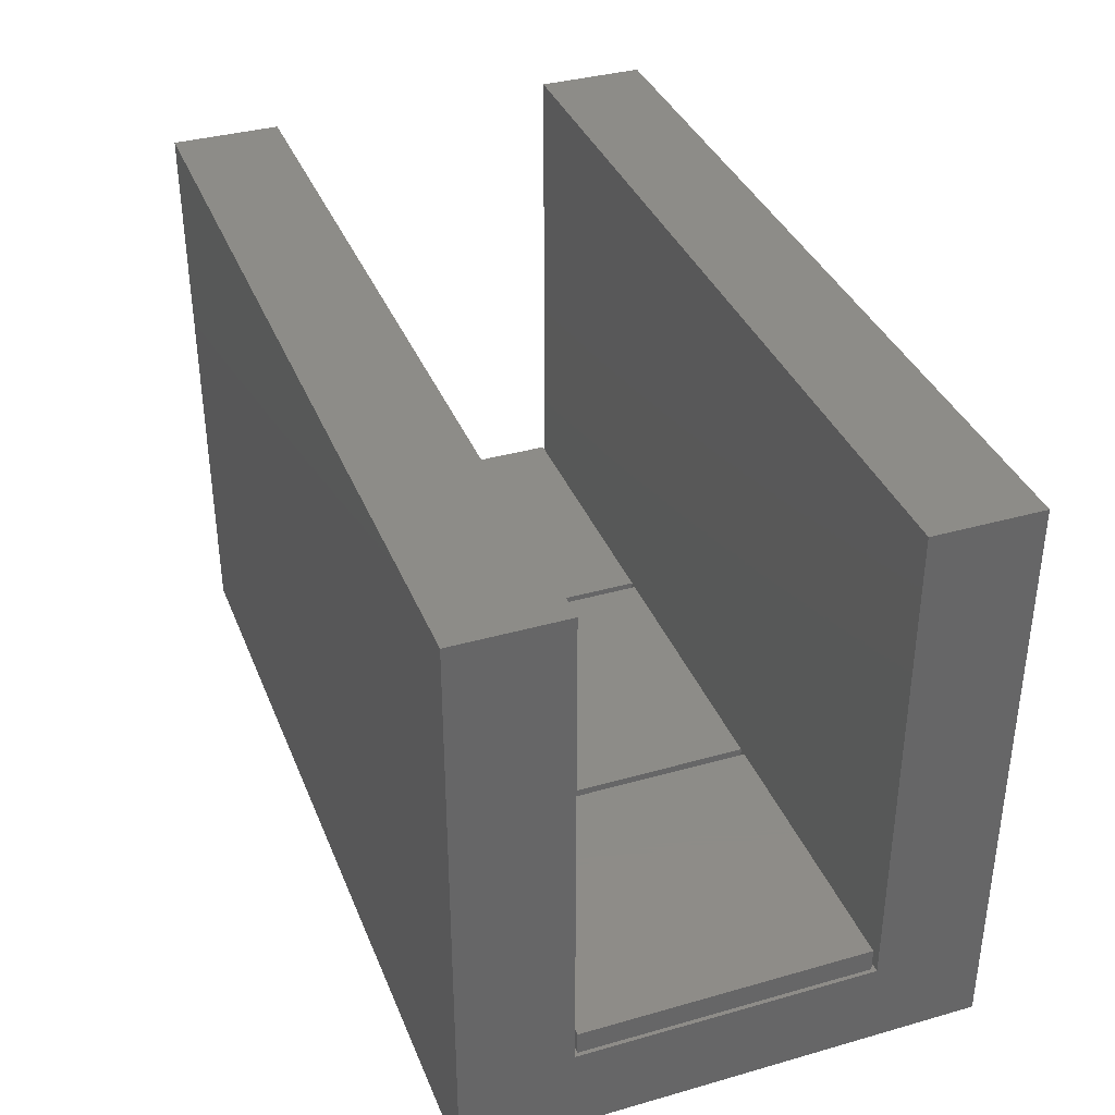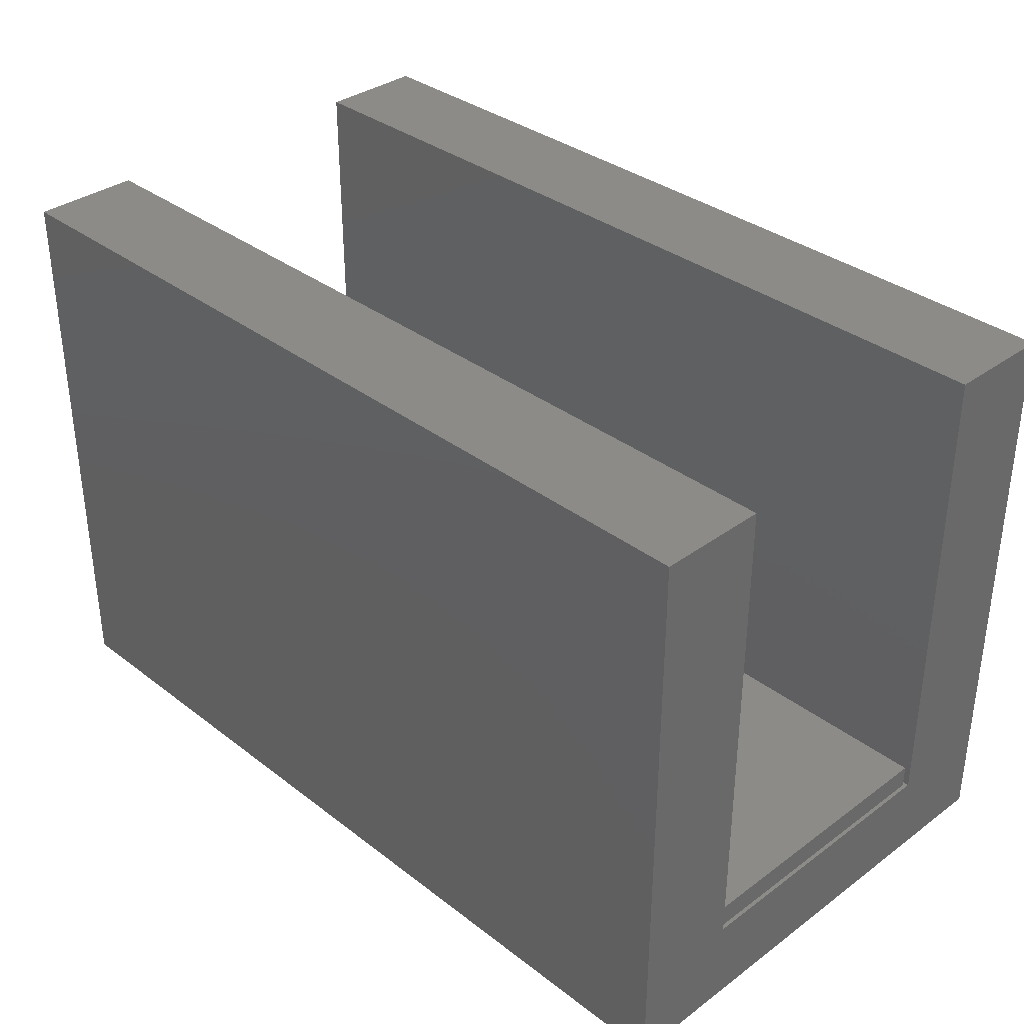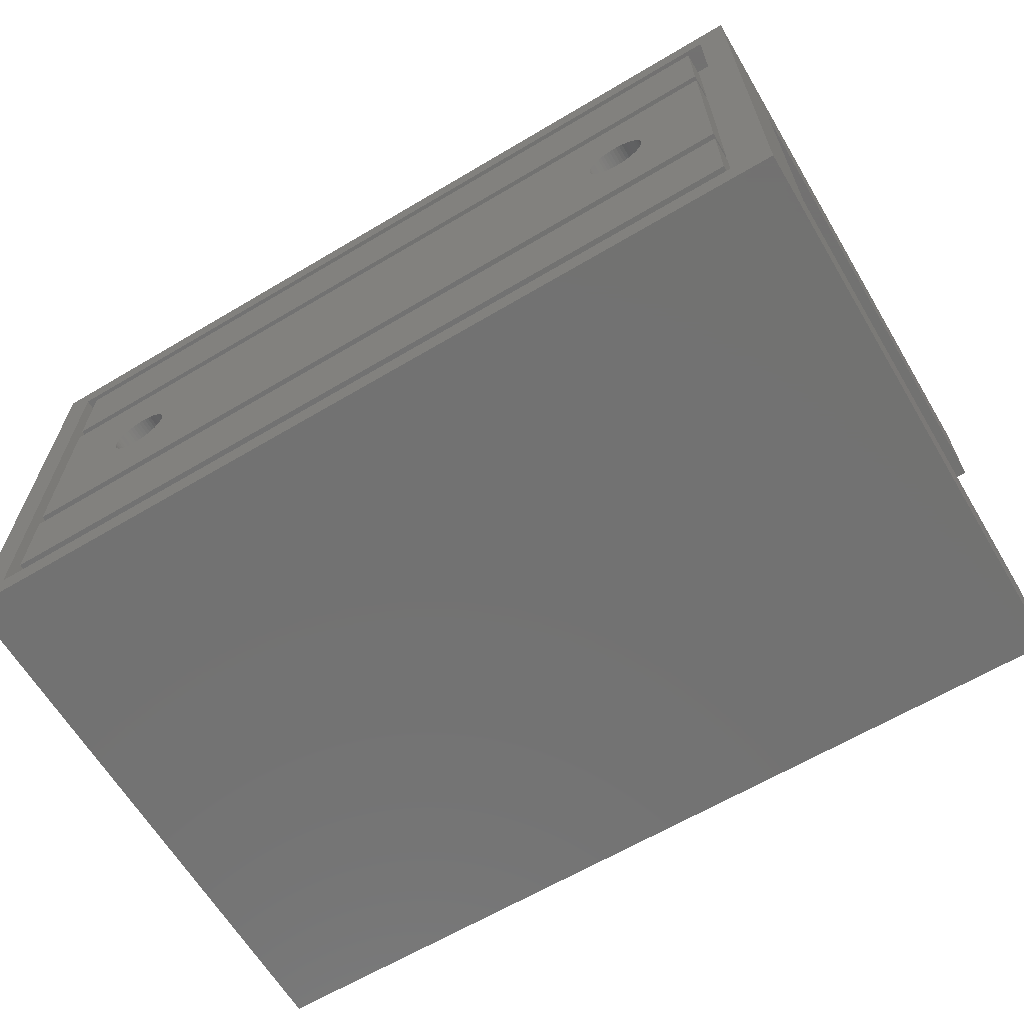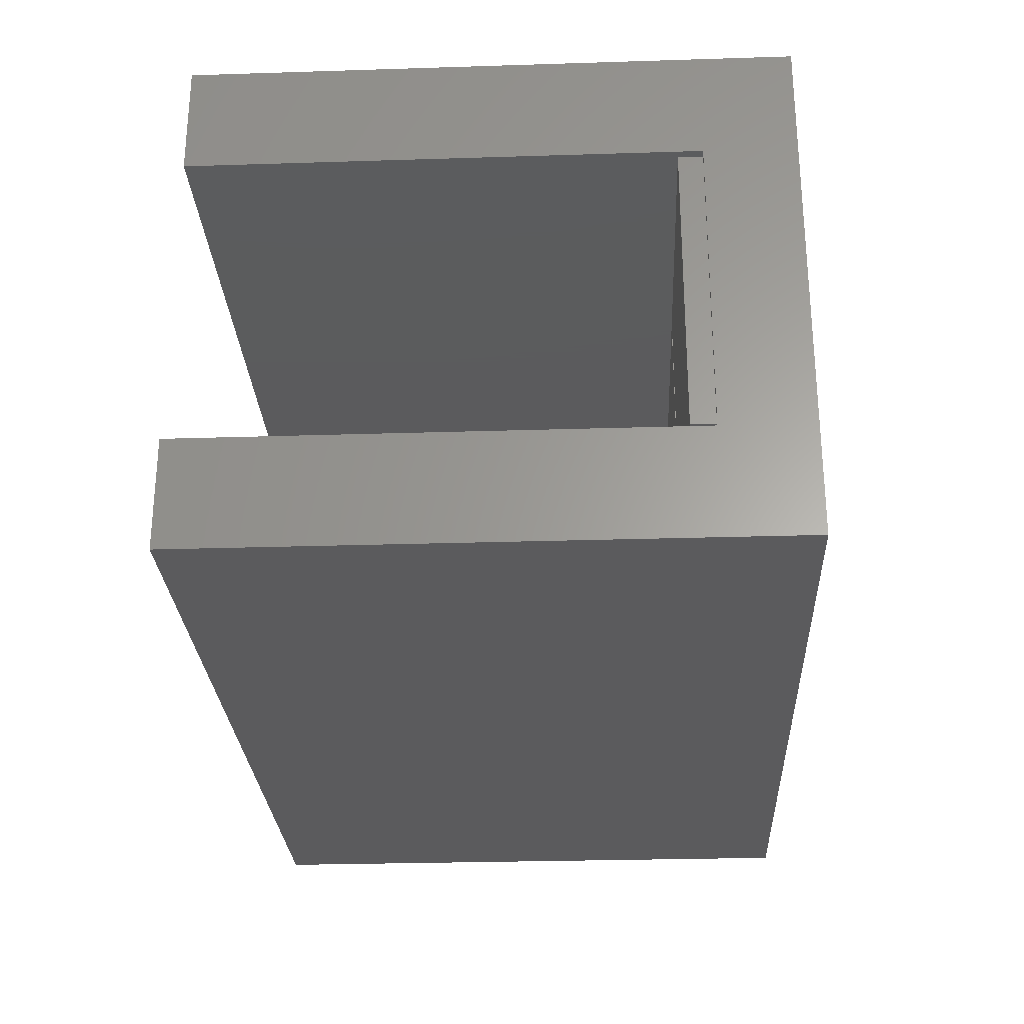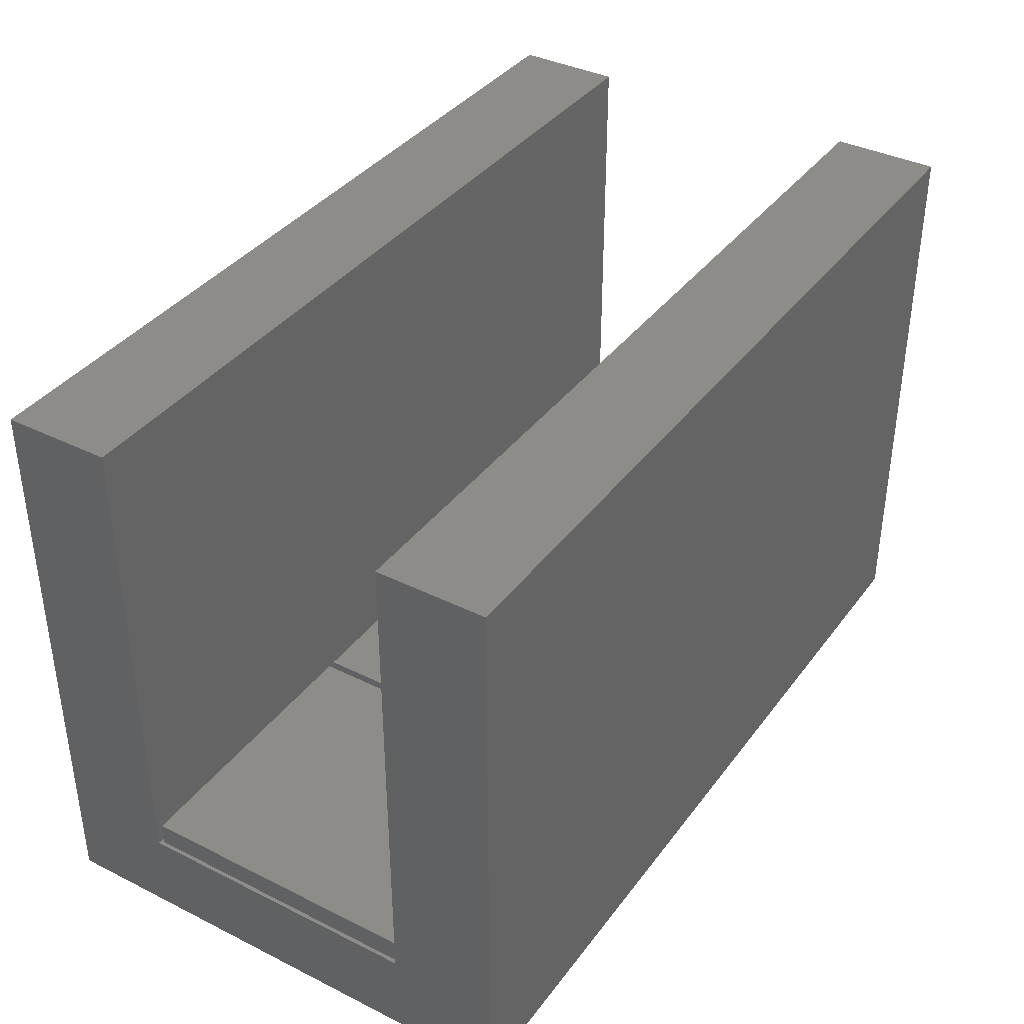
<metadata>
{"format":"stl","ext":"stl","renderer":"f3d","projection":"perspective","resolution":1024,"background":"white","views":[{"elev":36.5,"azim":69.7,"up":"+Z"},{"elev":34.7,"azim":45.6,"up":"+Z"},{"elev":-64.1,"azim":-149.1,"up":"+Y"},{"elev":-27.2,"azim":92.8,"up":"+Y"},{"elev":37.8,"azim":-57.6,"up":"+Z"}]}
</metadata>
<code>
# stl→obj: 274 verts, 544 faces
v 0 0 0
v 0 0 49
v 0 9.2 7.5
v 0 43.4 0
v 0 34.2 49
v 0 34.2 7.5
v 0 43.4 7.5
v 0 43.4 49
v 0 9.2 49
v 75 0 0
v 75 0 49
v 72.6 2.4 0
v 2.4 2.4 0
v 72.6 41 0
v 75 43.4 0
v 2.4 41 0
v 75 43.4 7.5
v 75 43.4 49
v 75 34.2 49
v 75 34.2 7.5
v 0.325 9.525 7.5
v 75 9.2 7.5
v 24.68 9.525 7.5
v 0.325 33.88 7.5
v 24.68 33.88 7.5
v 25.32 9.525 7.5
v 49.67 9.525 7.5
v 74.67 9.525 7.5
v 50.33 9.525 7.5
v 25.32 33.88 7.5
v 50.33 33.88 7.5
v 49.67 33.88 7.5
v 74.67 33.88 7.5
v 75 9.2 49
v 2.4 41 2.2
v 2.4 2.4 2.2
v 72.6 41 2.2
v 72.6 2.4 2.2
v 0.325 9.525 9.5
v 0.325 33.88 9.5
v 24.68 9.525 9.5
v 24.68 33.88 9.5
v 25.32 9.525 9.5
v 25.32 33.88 9.5
v 49.67 9.525 9.5
v 49.67 33.88 9.5
v 50.33 9.525 9.5
v 50.33 33.88 9.5
v 74.67 9.525 9.5
v 74.67 33.88 9.5
v 3.8 3.8 2.2
v 71.2 3.8 2.2
v 71.2 11.6 2.2
v 3.8 11.6 2.2
v 3.8 13 2.2
v 71.2 13 2.2
v 71.2 30.4 2.2
v 3.8 39.6 2.2
v 71.2 39.6 2.2
v 3.8 30.4 2.2
v 3.8 31.8 2.2
v 71.2 31.8 2.2
v 3.8 3.8 0
v 3.8 11.6 0
v 71.2 3.8 0
v 71.2 11.6 0
v 3.8 13 0
v 71.2 13 0
v 3.8 30.4 0
v 71.2 30.4 0
v 71.2 31.8 0
v 3.8 31.8 0
v 3.8 39.6 0
v 71.2 39.6 0
v 13.86 23.84 0
v 62.66 24.23 0
v 9.969 21.7 0
v 9.989 21.38 0
v 10.05 21.07 0
v 10.15 20.77 0
v 10.28 20.48 0
v 10.45 20.21 0
v 10.65 19.97 0
v 10.89 19.75 0
v 11.14 19.56 0
v 11.42 19.41 0
v 11.72 19.29 0
v 12.03 19.21 0
v 12.34 19.17 0
v 12.97 19.21 0
v 12.66 19.17 0
v 13.28 19.29 0
v 13.58 19.41 0
v 13.86 19.56 0
v 14.11 19.75 0
v 14.35 19.97 0
v 14.55 20.21 0
v 14.72 20.48 0
v 14.85 20.77 0
v 14.95 21.07 0
v 61.42 19.41 0
v 61.14 19.56 0
v 13.58 23.99 0
v 15.01 21.38 0
v 11.42 23.99 0
v 11.72 24.11 0
v 15.03 21.7 0
v 12.03 24.19 0
v 15.01 22.02 0
v 14.95 22.33 0
v 12.34 24.23 0
v 14.85 22.63 0
v 12.66 24.23 0
v 14.72 22.92 0
v 12.97 24.19 0
v 14.55 23.19 0
v 13.28 24.11 0
v 14.35 23.43 0
v 14.11 23.65 0
v 11.14 23.84 0
v 10.89 23.65 0
v 10.65 23.43 0
v 10.45 23.19 0
v 10.28 22.92 0
v 10.15 22.63 0
v 10.05 22.33 0
v 9.989 22.02 0
v 59.99 21.38 0
v 59.97 21.7 0
v 60.05 21.07 0
v 60.15 20.77 0
v 60.28 20.48 0
v 60.45 20.21 0
v 60.65 19.97 0
v 60.89 19.75 0
v 61.72 19.29 0
v 62.03 19.21 0
v 62.34 19.17 0
v 62.66 19.17 0
v 62.97 19.21 0
v 63.28 19.29 0
v 64.85 20.77 0
v 64.72 20.48 0
v 63.58 19.41 0
v 63.86 19.56 0
v 64.11 19.75 0
v 64.35 19.97 0
v 64.55 20.21 0
v 64.95 21.07 0
v 65.01 21.38 0
v 65.03 21.7 0
v 65.01 22.02 0
v 62.97 24.19 0
v 63.28 24.11 0
v 64.95 22.33 0
v 64.85 22.63 0
v 64.72 22.92 0
v 64.55 23.19 0
v 64.35 23.43 0
v 64.11 23.65 0
v 63.86 23.84 0
v 63.58 23.99 0
v 62.34 24.23 0
v 62.03 24.19 0
v 61.72 24.11 0
v 61.42 23.99 0
v 61.14 23.84 0
v 60.89 23.65 0
v 60.65 23.43 0
v 60.45 23.19 0
v 60.28 22.92 0
v 60.15 22.63 0
v 60.05 22.33 0
v 59.99 22.02 0
v 9.989 22.02 1.788
v 9.969 21.7 1.788
v 9.989 21.38 1.788
v 10.05 22.33 1.788
v 10.15 22.63 1.788
v 10.28 22.92 1.788
v 10.45 23.19 1.788
v 10.65 23.43 1.788
v 10.89 23.65 1.788
v 11.14 23.84 1.788
v 11.42 23.99 1.788
v 11.72 24.11 1.788
v 12.03 24.19 1.788
v 12.34 24.23 1.788
v 12.66 24.23 1.788
v 12.97 24.19 1.788
v 13.28 24.11 1.788
v 13.58 23.99 1.788
v 13.86 23.84 1.788
v 14.11 23.65 1.788
v 14.35 23.43 1.788
v 14.55 23.19 1.788
v 14.72 22.92 1.788
v 14.85 22.63 1.788
v 14.95 22.33 1.788
v 15.01 22.02 1.788
v 15.03 21.7 1.788
v 15.01 21.38 1.788
v 14.95 21.07 1.788
v 14.85 20.77 1.788
v 14.72 20.48 1.788
v 14.55 20.21 1.788
v 14.35 19.97 1.788
v 14.11 19.75 1.788
v 13.86 19.56 1.788
v 13.58 19.41 1.788
v 13.28 19.29 1.788
v 12.97 19.21 1.788
v 12.66 19.17 1.788
v 12.34 19.17 1.788
v 12.03 19.21 1.788
v 11.72 19.29 1.788
v 11.42 19.41 1.788
v 11.14 19.56 1.788
v 10.89 19.75 1.788
v 10.65 19.97 1.788
v 10.45 20.21 1.788
v 10.28 20.48 1.788
v 10.15 20.77 1.788
v 10.05 21.07 1.788
v 59.99 22.02 1.788
v 59.97 21.7 1.788
v 59.99 21.38 1.788
v 60.05 22.33 1.788
v 60.15 22.63 1.788
v 60.28 22.92 1.788
v 60.45 23.19 1.788
v 60.65 23.43 1.788
v 60.89 23.65 1.788
v 61.14 23.84 1.788
v 61.42 23.99 1.788
v 61.72 24.11 1.788
v 62.03 24.19 1.788
v 62.34 24.23 1.788
v 62.66 24.23 1.788
v 62.97 24.19 1.788
v 63.28 24.11 1.788
v 63.58 23.99 1.788
v 63.86 23.84 1.788
v 64.11 23.65 1.788
v 64.35 23.43 1.788
v 64.55 23.19 1.788
v 64.72 22.92 1.788
v 64.85 22.63 1.788
v 64.95 22.33 1.788
v 65.01 22.02 1.788
v 65.03 21.7 1.788
v 65.01 21.38 1.788
v 64.95 21.07 1.788
v 64.85 20.77 1.788
v 64.72 20.48 1.788
v 64.55 20.21 1.788
v 64.35 19.97 1.788
v 64.11 19.75 1.788
v 63.86 19.56 1.788
v 63.58 19.41 1.788
v 63.28 19.29 1.788
v 62.97 19.21 1.788
v 62.66 19.17 1.788
v 62.34 19.17 1.788
v 62.03 19.21 1.788
v 61.72 19.29 1.788
v 61.42 19.41 1.788
v 61.14 19.56 1.788
v 60.89 19.75 1.788
v 60.65 19.97 1.788
v 60.45 20.21 1.788
v 60.28 20.48 1.788
v 60.15 20.77 1.788
v 60.05 21.07 1.788
f 1 2 3
f 1 3 4
f 5 4 6
f 3 6 4
f 7 5 8
f 4 5 7
f 3 2 9
f 2 1 10
f 11 2 10
f 12 10 13
f 14 4 15
f 1 4 16
f 1 16 13
f 1 13 10
f 10 12 15
f 12 14 15
f 16 4 14
f 4 7 15
f 15 7 17
f 7 8 17
f 17 8 18
f 8 5 19
f 18 8 19
f 5 6 20
f 19 5 20
f 21 3 22
f 23 21 22
f 6 3 21
f 6 21 24
f 20 6 25
f 26 23 22
f 27 26 22
f 28 29 22
f 20 25 30
f 29 31 32
f 20 30 32
f 29 27 22
f 33 28 22
f 26 30 25
f 20 32 31
f 20 33 22
f 20 31 33
f 24 25 6
f 32 27 29
f 25 23 26
f 3 9 22
f 22 9 34
f 9 2 11
f 34 9 11
f 20 10 15
f 22 34 11
f 18 19 17
f 22 10 20
f 11 10 22
f 19 15 17
f 19 20 15
f 16 35 36
f 13 16 36
f 14 37 35
f 16 14 35
f 37 14 38
f 38 14 12
f 38 12 36
f 36 12 13
f 21 39 24
f 24 39 40
f 39 21 23
f 41 39 23
f 41 23 25
f 42 41 25
f 24 40 25
f 25 40 42
f 26 43 30
f 30 43 44
f 43 26 27
f 45 43 27
f 45 27 32
f 46 45 32
f 30 44 32
f 32 44 46
f 29 47 31
f 31 47 48
f 47 29 28
f 49 47 28
f 49 28 33
f 50 49 33
f 31 48 33
f 33 48 50
f 51 38 36
f 35 51 36
f 37 38 52
f 37 52 53
f 35 54 51
f 54 55 53
f 35 55 54
f 37 53 56
f 37 56 57
f 58 35 59
f 35 60 55
f 35 61 60
f 37 57 62
f 37 62 59
f 37 59 35
f 60 61 57
f 35 58 61
f 52 38 51
f 62 57 61
f 56 53 55
f 40 39 41
f 42 40 41
f 44 43 45
f 46 44 45
f 48 47 49
f 50 48 49
f 63 51 64
f 64 51 54
f 51 63 65
f 52 51 65
f 53 66 54
f 54 66 64
f 52 65 66
f 53 52 66
f 55 67 68
f 56 55 68
f 67 55 69
f 69 55 60
f 69 60 70
f 70 60 57
f 56 68 70
f 57 56 70
f 71 62 61
f 72 71 61
f 72 61 73
f 73 61 58
f 73 58 74
f 74 58 59
f 62 71 74
f 59 62 74
f 63 64 65
f 65 64 66
f 75 69 68
f 76 69 70
f 67 69 77
f 67 77 78
f 67 78 79
f 67 79 80
f 67 80 81
f 67 81 82
f 67 82 83
f 67 83 84
f 67 84 85
f 67 85 86
f 67 86 87
f 67 87 88
f 67 88 89
f 67 89 68
f 90 68 91
f 92 68 90
f 93 68 92
f 94 68 93
f 95 68 94
f 96 68 95
f 97 68 96
f 98 68 97
f 99 68 98
f 100 68 99
f 101 68 102
f 103 69 75
f 100 104 68
f 105 69 106
f 104 107 68
f 106 69 108
f 107 109 68
f 109 110 68
f 108 69 111
f 110 112 68
f 111 69 113
f 112 114 68
f 113 69 115
f 114 116 68
f 115 69 117
f 116 118 68
f 117 69 103
f 118 119 68
f 119 75 68
f 120 69 105
f 121 69 120
f 122 69 121
f 123 69 122
f 124 69 123
f 125 69 124
f 126 69 125
f 127 69 126
f 77 69 127
f 128 69 129
f 130 69 128
f 131 69 130
f 132 69 131
f 133 69 132
f 134 69 133
f 135 69 134
f 102 69 135
f 68 69 102
f 136 68 101
f 137 68 136
f 138 68 137
f 139 68 138
f 140 68 139
f 141 68 140
f 142 70 143
f 68 141 144
f 68 144 145
f 68 145 146
f 68 146 147
f 68 147 148
f 68 148 70
f 148 143 70
f 149 70 142
f 150 70 149
f 151 70 150
f 152 70 151
f 153 70 154
f 152 155 70
f 155 156 70
f 156 157 70
f 157 158 70
f 158 159 70
f 159 160 70
f 160 161 70
f 161 162 70
f 162 154 70
f 163 69 76
f 153 76 70
f 164 69 163
f 165 69 164
f 166 69 165
f 167 69 166
f 168 69 167
f 169 69 168
f 170 69 169
f 171 69 170
f 172 69 171
f 173 69 172
f 174 69 173
f 129 69 174
f 91 68 89
f 72 73 71
f 71 73 74
f 127 175 176
f 77 127 176
f 176 177 78
f 77 176 78
f 126 178 175
f 127 126 175
f 125 179 178
f 126 125 178
f 124 180 179
f 125 124 179
f 123 181 180
f 124 123 180
f 122 182 181
f 123 122 181
f 121 183 182
f 122 121 182
f 120 184 183
f 121 120 183
f 105 185 184
f 120 105 184
f 106 186 185
f 105 106 185
f 108 187 186
f 106 108 186
f 111 188 187
f 108 111 187
f 113 189 188
f 111 113 188
f 115 190 189
f 113 115 189
f 117 191 190
f 115 117 190
f 103 192 191
f 117 103 191
f 75 193 192
f 103 75 192
f 119 194 193
f 75 119 193
f 118 195 194
f 119 118 194
f 196 195 116
f 116 195 118
f 197 196 114
f 114 196 116
f 198 197 112
f 112 197 114
f 199 198 110
f 110 198 112
f 200 199 109
f 109 199 110
f 201 200 107
f 107 200 109
f 201 107 202
f 202 107 104
f 202 104 203
f 203 104 100
f 203 100 204
f 204 100 99
f 204 99 205
f 205 99 98
f 205 98 206
f 206 98 97
f 206 97 207
f 207 97 96
f 207 96 208
f 208 96 95
f 208 95 209
f 209 95 94
f 209 94 210
f 210 94 93
f 210 93 211
f 211 93 92
f 211 92 212
f 212 92 90
f 212 90 213
f 213 90 91
f 213 91 214
f 214 91 89
f 214 89 215
f 215 89 88
f 215 88 216
f 216 88 87
f 216 87 217
f 217 87 86
f 217 86 218
f 218 86 85
f 218 85 219
f 219 85 84
f 219 84 220
f 220 84 83
f 221 220 83
f 82 221 83
f 222 221 82
f 81 222 82
f 223 222 81
f 80 223 81
f 224 223 80
f 79 224 80
f 177 224 79
f 78 177 79
f 174 225 226
f 129 174 226
f 226 227 128
f 129 226 128
f 173 228 225
f 174 173 225
f 172 229 228
f 173 172 228
f 171 230 229
f 172 171 229
f 170 231 230
f 171 170 230
f 169 232 231
f 170 169 231
f 168 233 232
f 169 168 232
f 167 234 233
f 168 167 233
f 166 235 234
f 167 166 234
f 165 236 235
f 166 165 235
f 164 237 236
f 165 164 236
f 163 238 237
f 164 163 237
f 76 239 238
f 163 76 238
f 153 240 239
f 76 153 239
f 154 241 240
f 153 154 240
f 162 242 241
f 154 162 241
f 161 243 242
f 162 161 242
f 160 244 243
f 161 160 243
f 159 245 244
f 160 159 244
f 246 245 158
f 158 245 159
f 247 246 157
f 157 246 158
f 248 247 156
f 156 247 157
f 249 248 155
f 155 248 156
f 250 249 152
f 152 249 155
f 251 250 151
f 151 250 152
f 251 151 252
f 252 151 150
f 252 150 253
f 253 150 149
f 253 149 254
f 254 149 142
f 254 142 255
f 255 142 143
f 255 143 256
f 256 143 148
f 256 148 257
f 257 148 147
f 257 147 258
f 258 147 146
f 258 146 259
f 259 146 145
f 259 145 260
f 260 145 144
f 260 144 261
f 261 144 141
f 261 141 262
f 262 141 140
f 262 140 263
f 263 140 139
f 263 139 264
f 264 139 138
f 264 138 265
f 265 138 137
f 265 137 266
f 266 137 136
f 266 136 267
f 267 136 101
f 267 101 268
f 268 101 102
f 268 102 269
f 269 102 135
f 269 135 270
f 270 135 134
f 271 270 134
f 133 271 134
f 272 271 133
f 132 272 133
f 273 272 132
f 131 273 132
f 274 273 131
f 130 274 131
f 227 274 130
f 128 227 130
f 178 179 175
f 175 179 180
f 175 180 181
f 175 181 182
f 175 182 183
f 175 183 184
f 175 184 185
f 175 185 186
f 175 186 187
f 175 187 188
f 175 188 189
f 175 189 190
f 175 190 191
f 175 191 192
f 175 192 193
f 175 193 194
f 175 194 195
f 175 195 196
f 175 196 197
f 175 197 198
f 175 198 199
f 175 199 200
f 175 200 201
f 175 201 202
f 175 202 203
f 175 203 204
f 175 204 205
f 175 205 206
f 175 206 207
f 175 207 208
f 175 208 209
f 175 209 210
f 175 210 211
f 175 211 212
f 175 212 213
f 175 213 214
f 175 214 215
f 175 215 216
f 175 216 217
f 175 217 218
f 175 218 219
f 175 219 220
f 175 220 221
f 175 221 222
f 175 222 223
f 175 223 224
f 175 224 177
f 175 177 176
f 228 229 225
f 225 229 230
f 225 230 231
f 225 231 232
f 225 232 233
f 225 233 234
f 225 234 235
f 225 235 236
f 225 236 237
f 225 237 238
f 225 238 239
f 225 239 240
f 225 240 241
f 225 241 242
f 225 242 243
f 225 243 244
f 225 244 245
f 225 245 246
f 225 246 247
f 225 247 248
f 225 248 249
f 225 249 250
f 225 250 251
f 225 251 252
f 225 252 253
f 225 253 254
f 225 254 255
f 225 255 256
f 225 256 257
f 225 257 258
f 225 258 259
f 225 259 260
f 225 260 261
f 225 261 262
f 225 262 263
f 225 263 264
f 225 264 265
f 225 265 266
f 225 266 267
f 225 267 268
f 225 268 269
f 225 269 270
f 225 270 271
f 225 271 272
f 225 272 273
f 225 273 274
f 225 274 227
f 225 227 226

</code>
